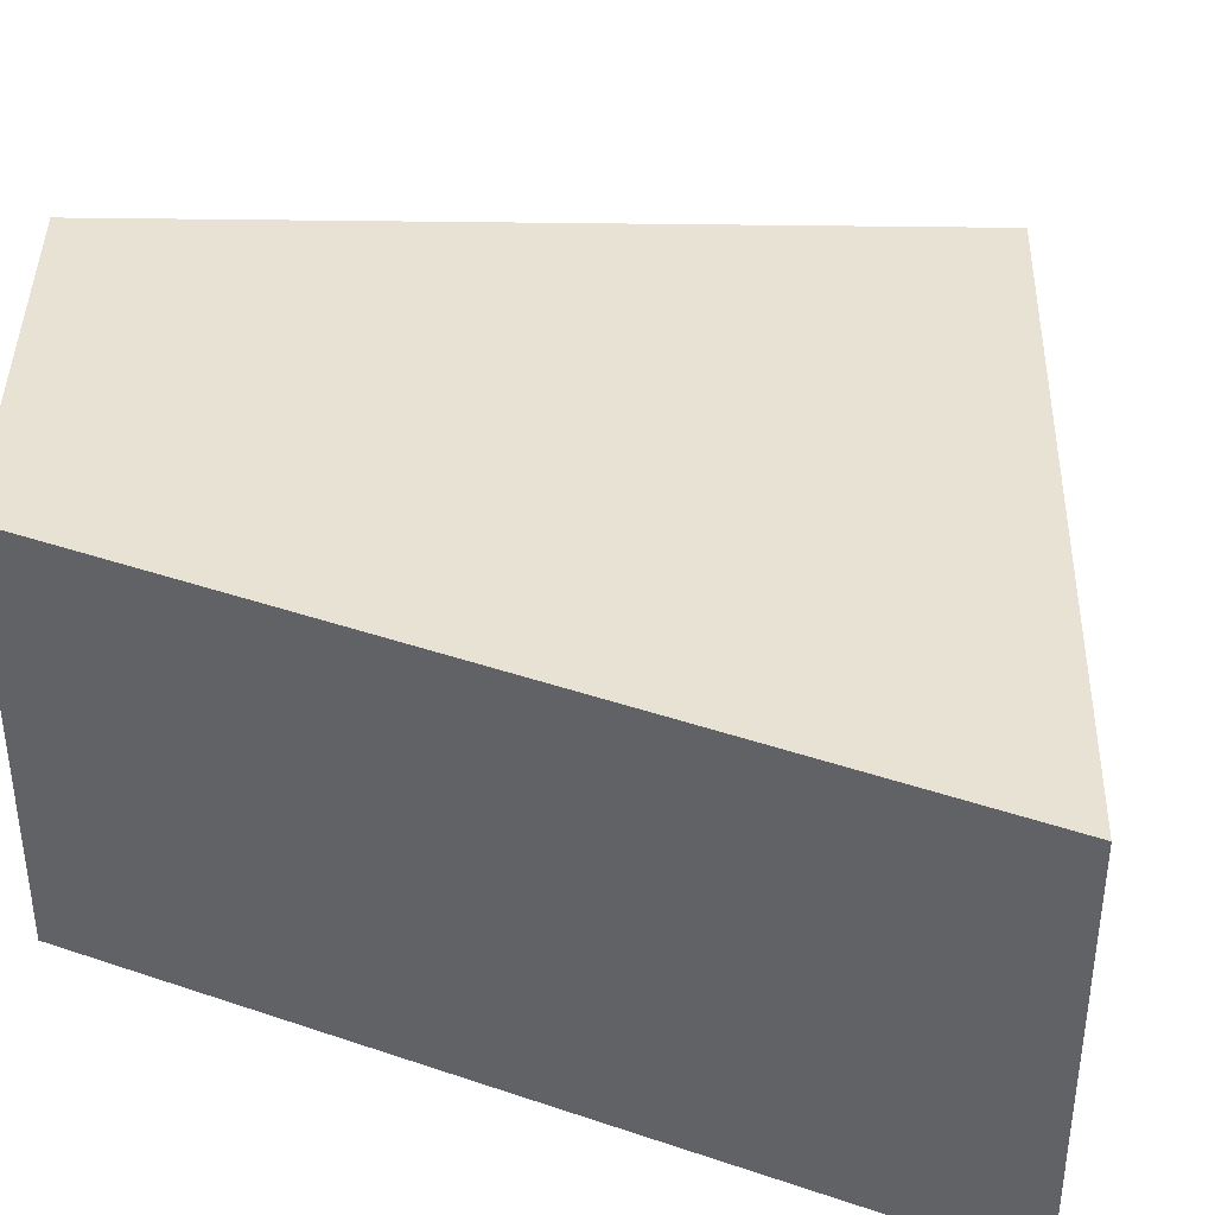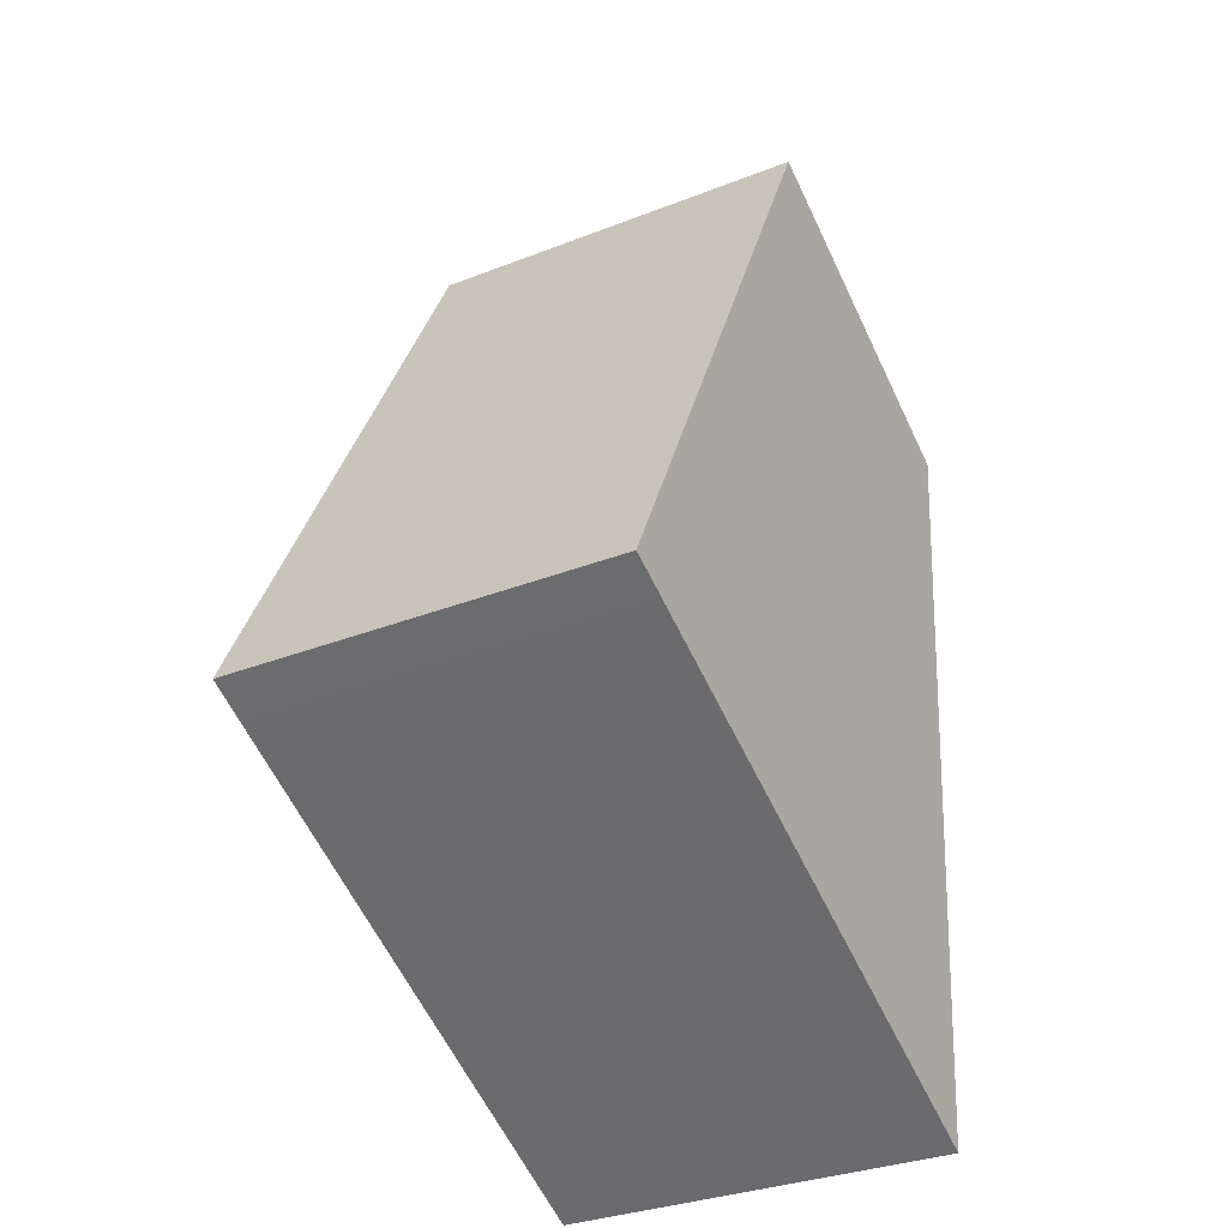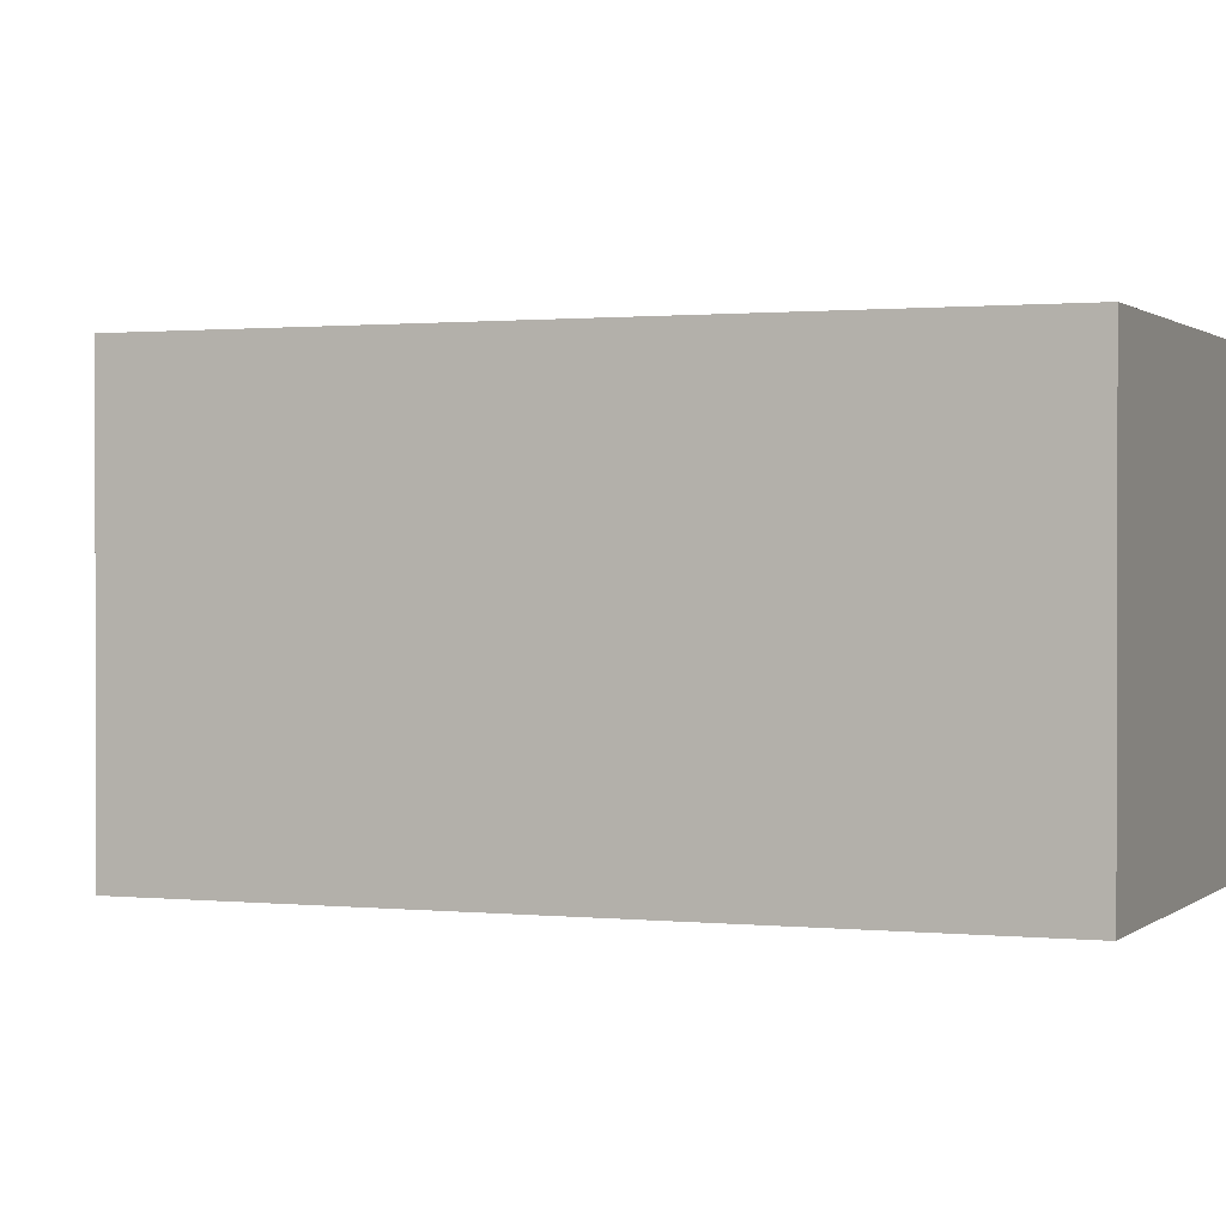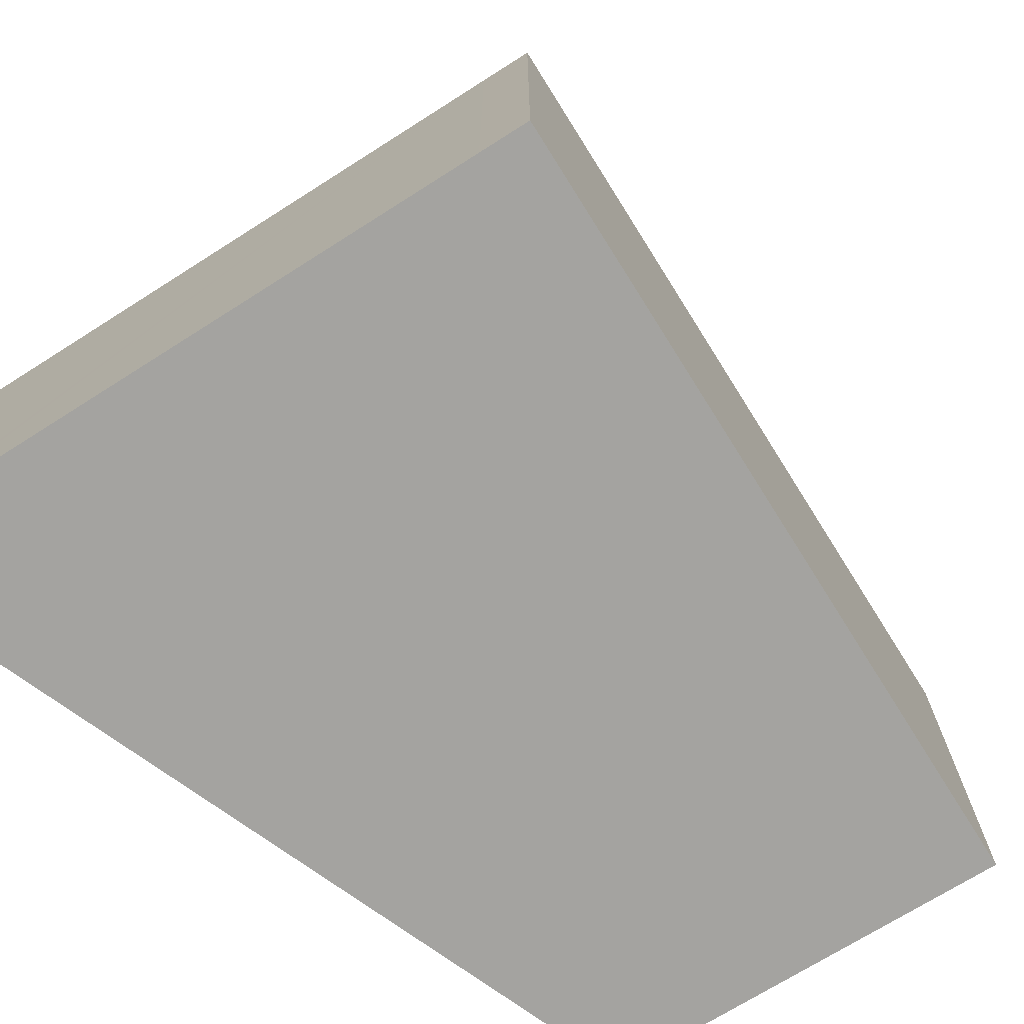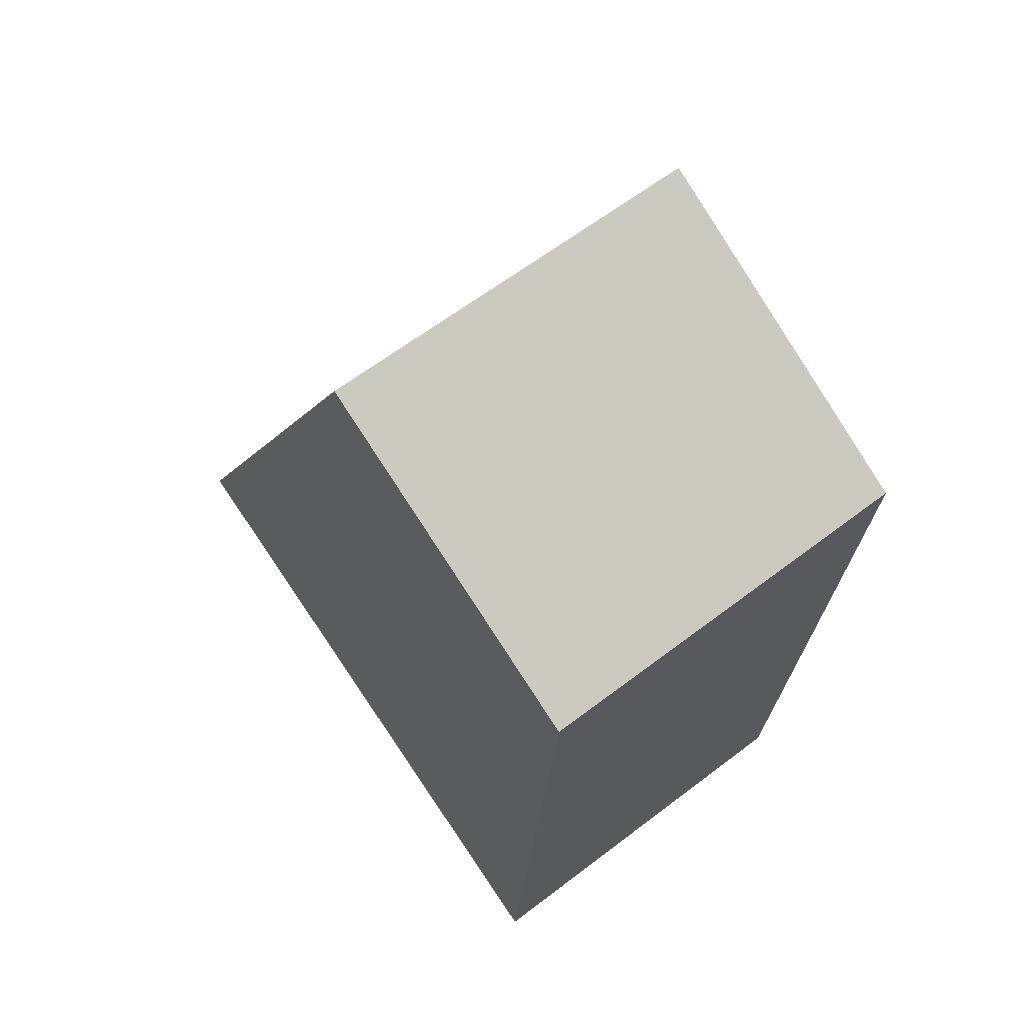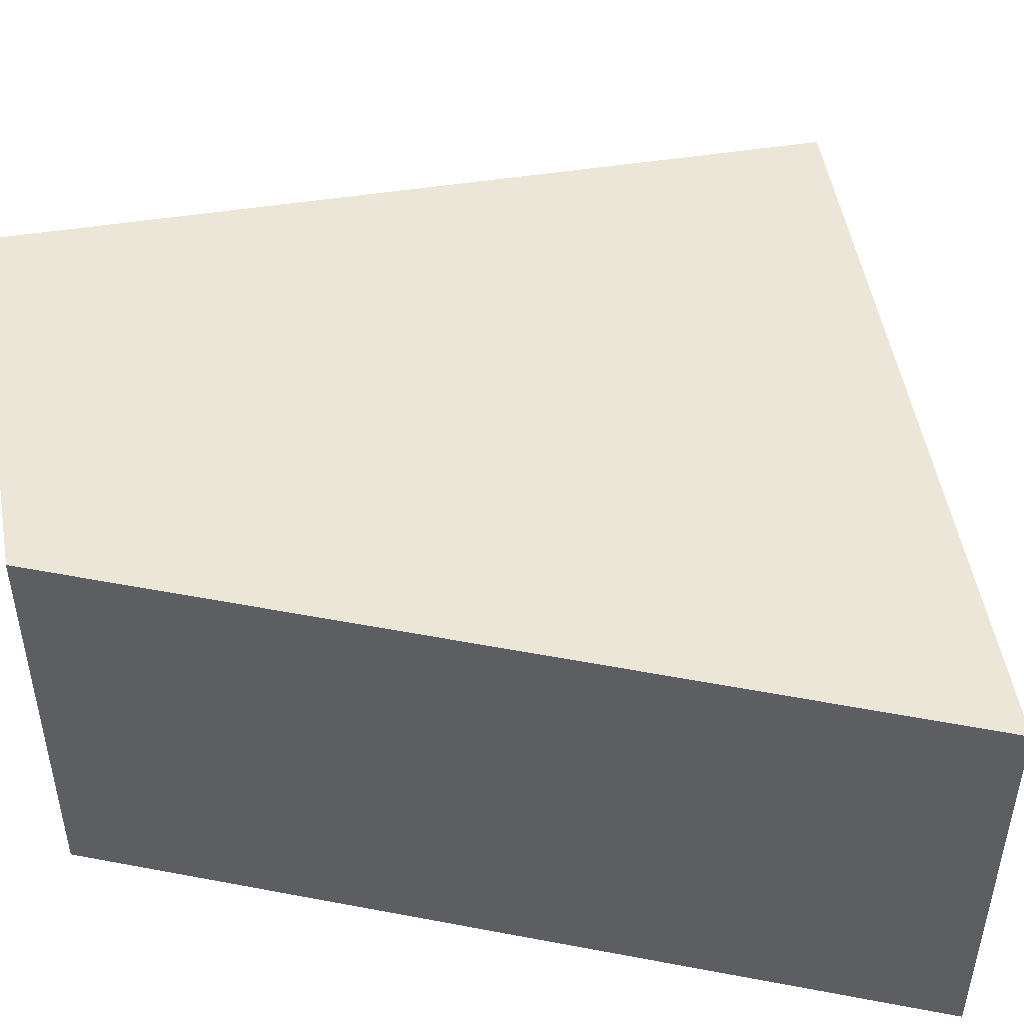
<metadata>
{"format":"obj","ext":"obj","renderer":"f3d","projection":"perspective","resolution":1024,"background":"white","views":[{"elev":40.0,"azim":117.5,"up":"+Y"},{"elev":-32.3,"azim":-61.2,"up":"+Z"},{"elev":0.9,"azim":-41.7,"up":"+Y"},{"elev":-72.9,"azim":-121.5,"up":"+Y"},{"elev":62.9,"azim":52.3,"up":"+Z"},{"elev":49.2,"azim":106.6,"up":"+Y"}]}
</metadata>
<code>
v  3.363 4.106 6.773
v  0.431 4.106 -0.211
v  0 4.106 2.514e-16
v  5.844 4.106 -2.857
v  6.09 4.106 -2.977
v  6.742 4.106 5.066
v  6.09 1.823e-16 -2.977
v  5.844 1.749e-16 -2.857
v  0.431 1.292e-17 -0.211
v  0 0 0
v  3.363 -4.147e-16 6.773
v  6.742 -3.102e-16 5.066
g defaultobject
f 1 2 3
f 2 1 4
f 4 1 5
f 5 1 6
f 7 4 5
f 4 7 2
f 2 7 8
f 2 8 9
f 2 9 3
f 3 9 10
f 10 1 3
f 1 10 11
f 11 6 1
f 6 11 12
f 12 5 6
f 5 12 7
f 9 11 10
f 11 9 12
f 12 9 8
f 12 8 7

</code>
